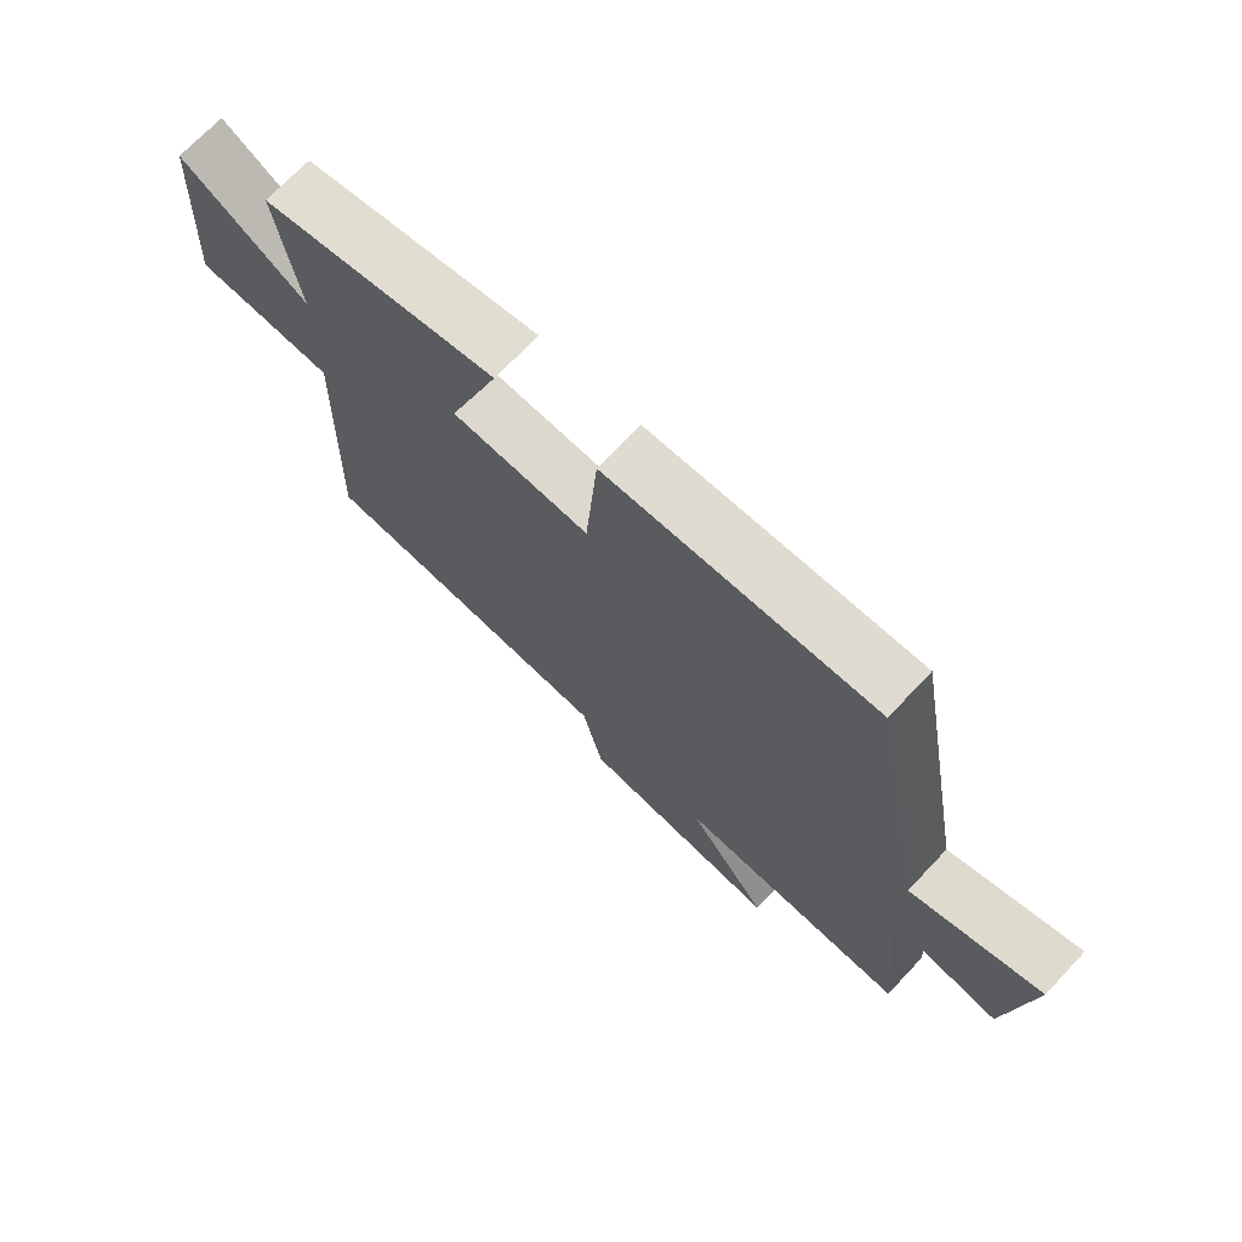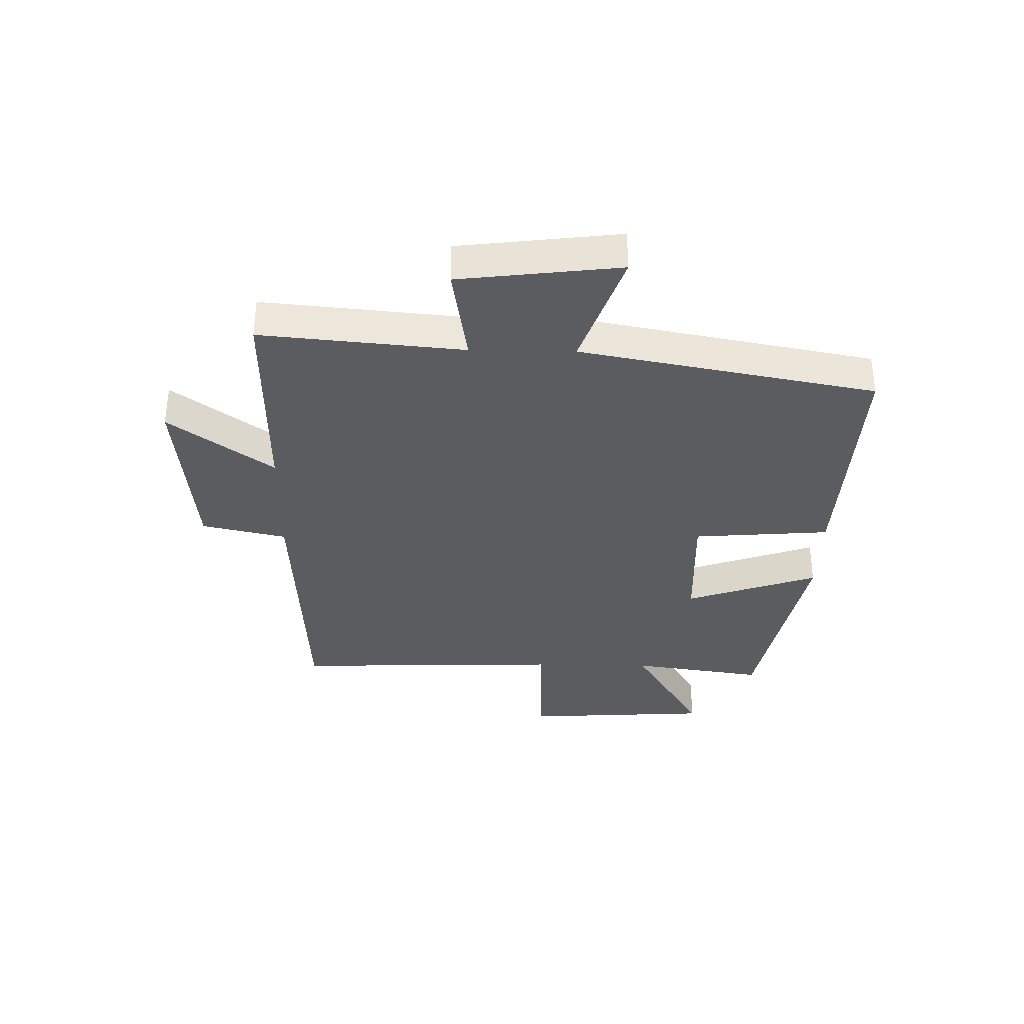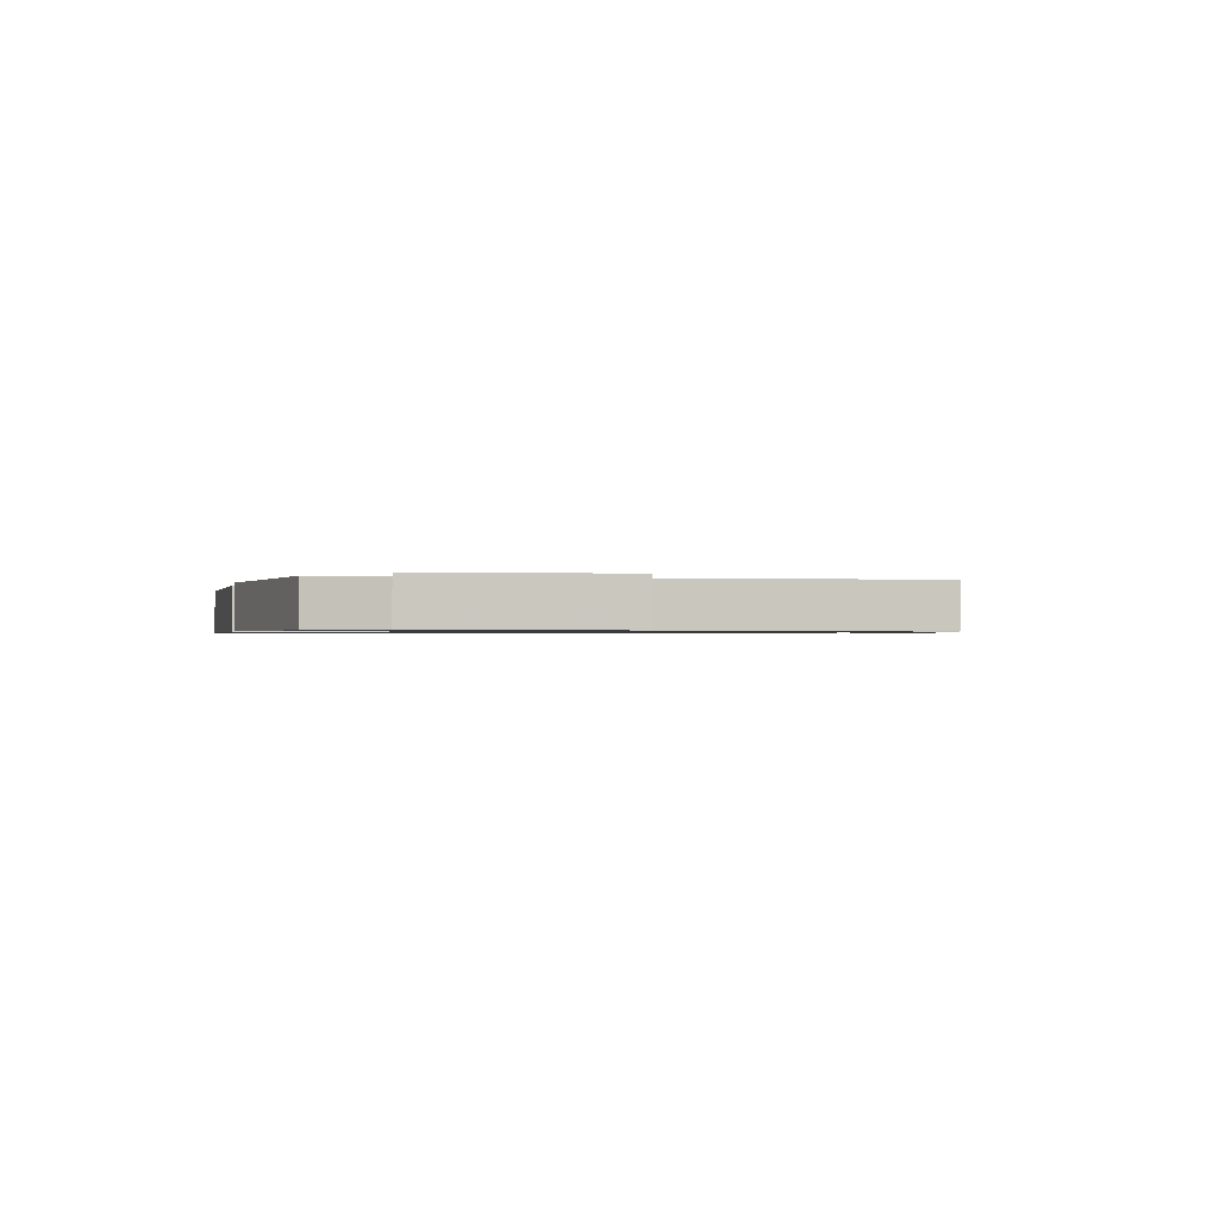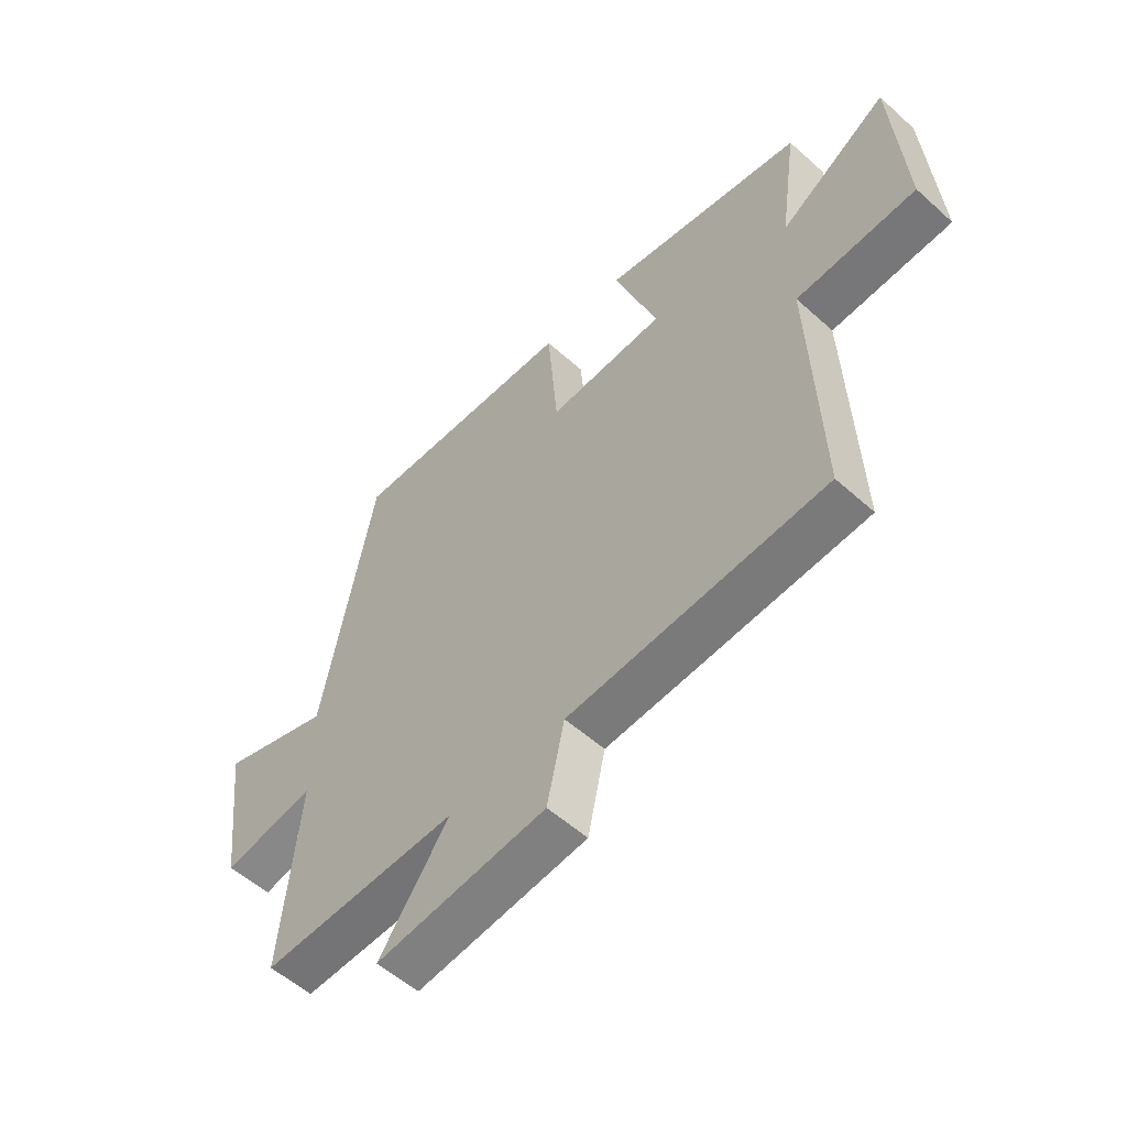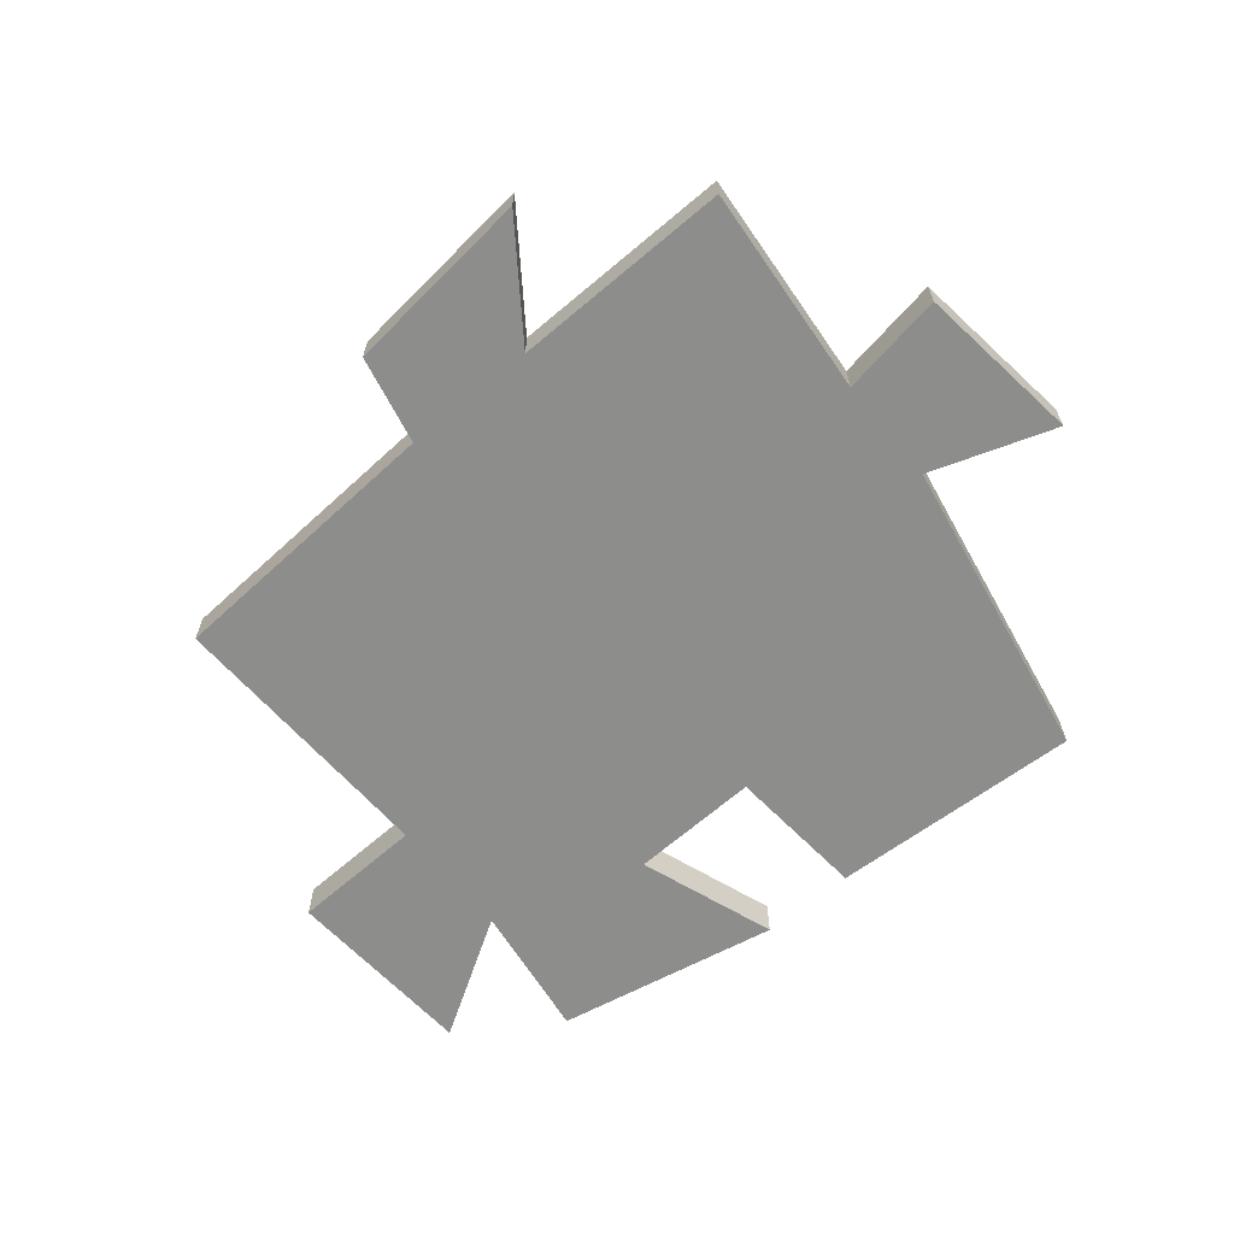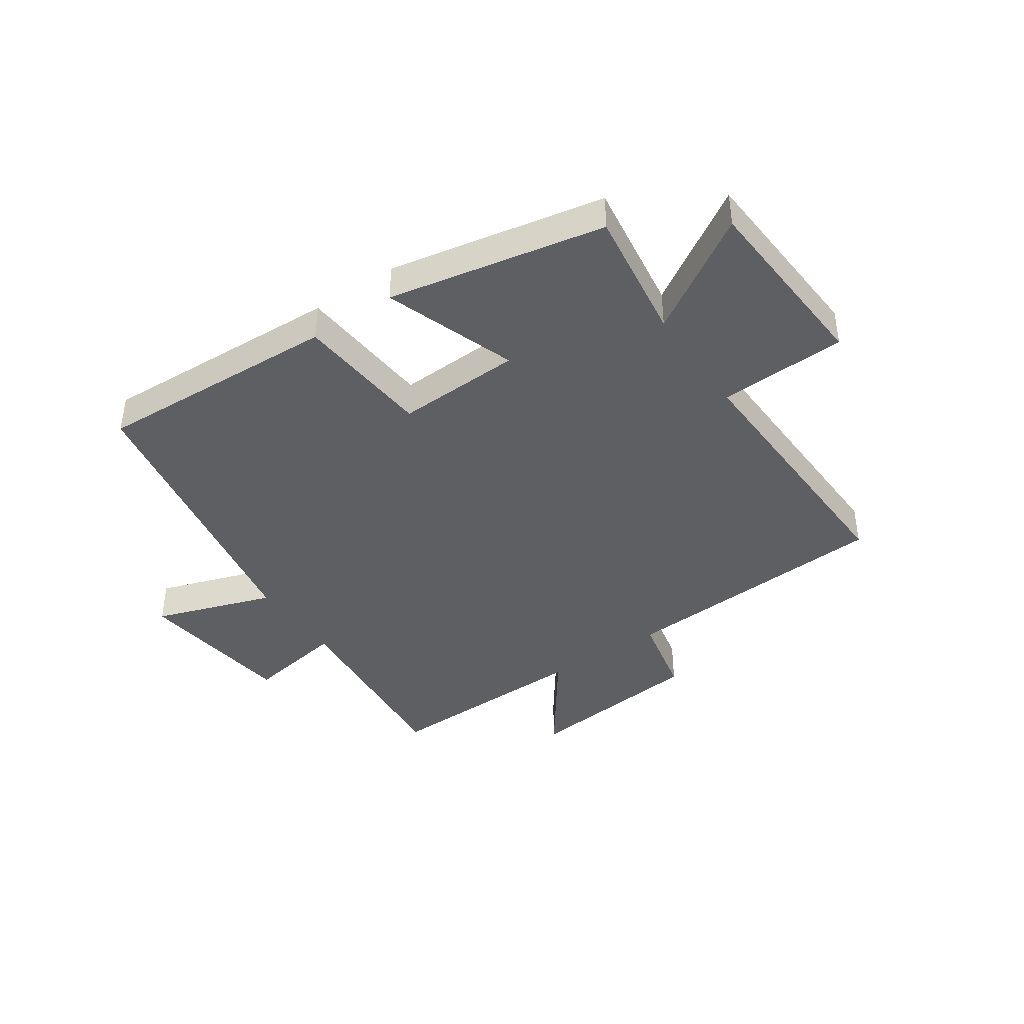
<metadata>
{"format":"obj","ext":"obj","renderer":"f3d","projection":"perspective","resolution":1024,"background":"white","views":[{"elev":71.2,"azim":-136.6,"up":"+Z"},{"elev":-35.0,"azim":-91.2,"up":"+Y"},{"elev":-0.8,"azim":79.5,"up":"+Y"},{"elev":-55.5,"azim":46.7,"up":"+Z"},{"elev":-64.4,"azim":-140.4,"up":"+Y"},{"elev":-41.3,"azim":34.5,"up":"+Y"}]}
</metadata>
<code>
v 0.515 0.07 -0.473
v 0.046 0.07 -0.5
v 0.014 0.07 -0.645
v -0.298 0.07 -0.677
v -0.17 0.07 -0.5
v -0.531 0.07 -0.506
v -0.5 0.07 -0.16
v -0.67 0.07 -0.188
v -0.704 0.07 0.086
v -0.5 0.07 0.016
v -0.407 0.07 0.52
v 0.01 0.07 0.5
v 0.029 0.07 0.266
v 0.243 0.07 0.274
v 0.164 0.07 0.5
v 0.533 0.07 0.427
v 0.5 0.07 0.199
v 0.698 0.07 0.321
v 0.718 0.07 -0.001
v 0.5 0.07 -0.009
v 0.515 0 -0.473
v 0.046 0 -0.5
v 0.014 0 -0.645
v -0.298 0 -0.677
v -0.17 0 -0.5
v -0.531 0 -0.506
v -0.5 0 -0.16
v -0.67 0 -0.188
v -0.704 0 0.086
v -0.5 0 0.016
v -0.407 0 0.52
v 0.01 0 0.5
v 0.029 0 0.266
v 0.243 0 0.274
v 0.164 0 0.5
v 0.533 0 0.427
v 0.5 0 0.199
v 0.698 0 0.321
v 0.718 0 -0.001
v 0.5 0 -0.009
f 17 18 19 20
f 14 15 16 17
f 13 14 17 20
f 10 11 12 13
f 10 13 20 1
f 7 8 9 10
f 5 6 7
f 5 7 10 1
f 2 3 4 5
f 1 2 5
f 40 39 38 37
f 37 36 35 34
f 40 37 34 33
f 33 32 31 30
f 21 40 33 30
f 30 29 28 27
f 27 26 25
f 21 30 27 25
f 25 24 23 22
f 25 22 21
f 1 21 22 2
f 2 22 23 3
f 3 23 24 4
f 4 24 25 5
f 5 25 26 6
f 6 26 27 7
f 7 27 28 8
f 8 28 29 9
f 9 29 30 10
f 10 30 31 11
f 11 31 32 12
f 12 32 33 13
f 13 33 34 14
f 14 34 35 15
f 15 35 36 16
f 16 36 37 17
f 17 37 38 18
f 18 38 39 19
f 19 39 40 20
f 20 40 21 1

</code>
